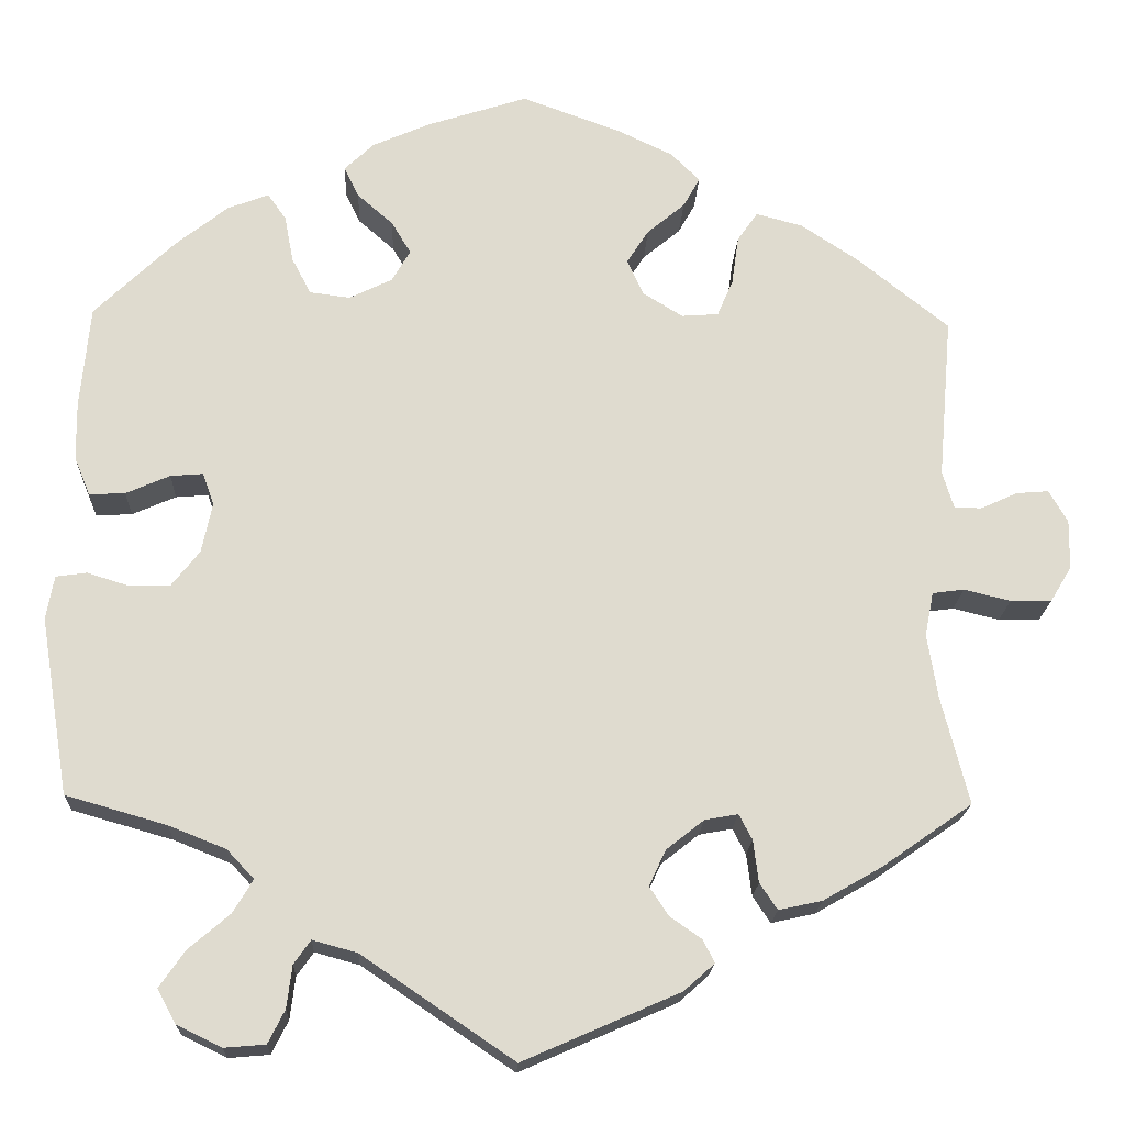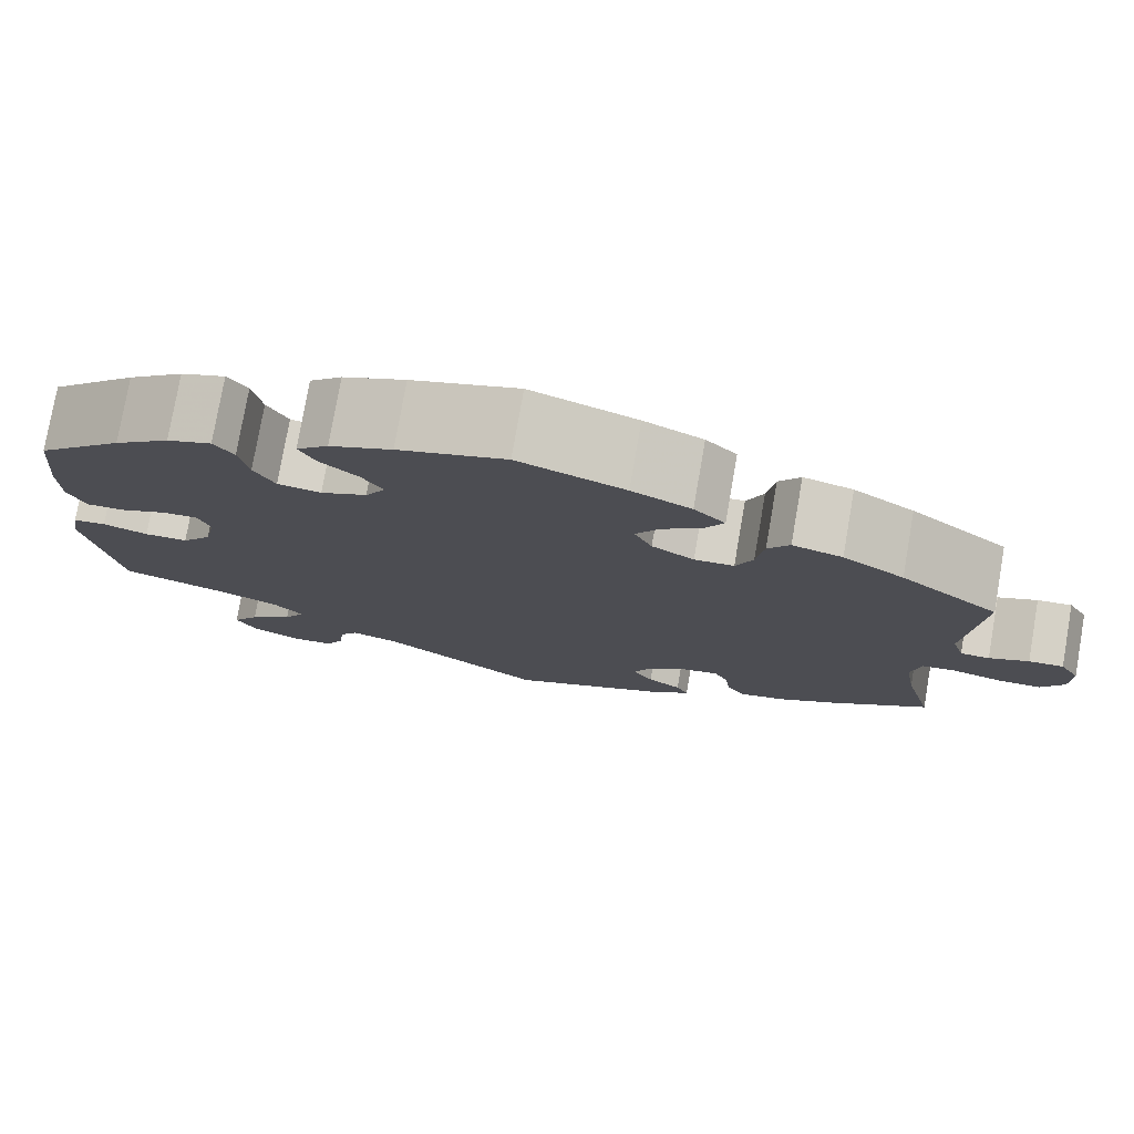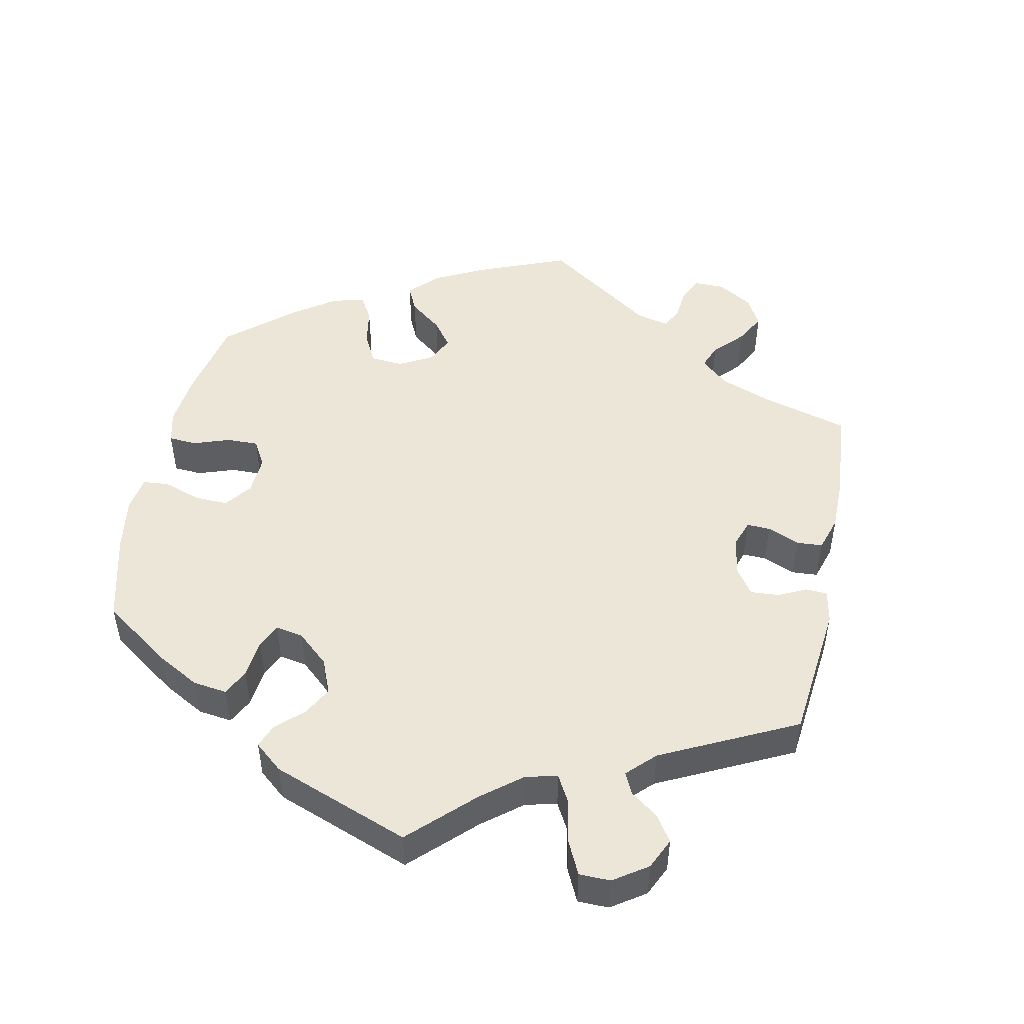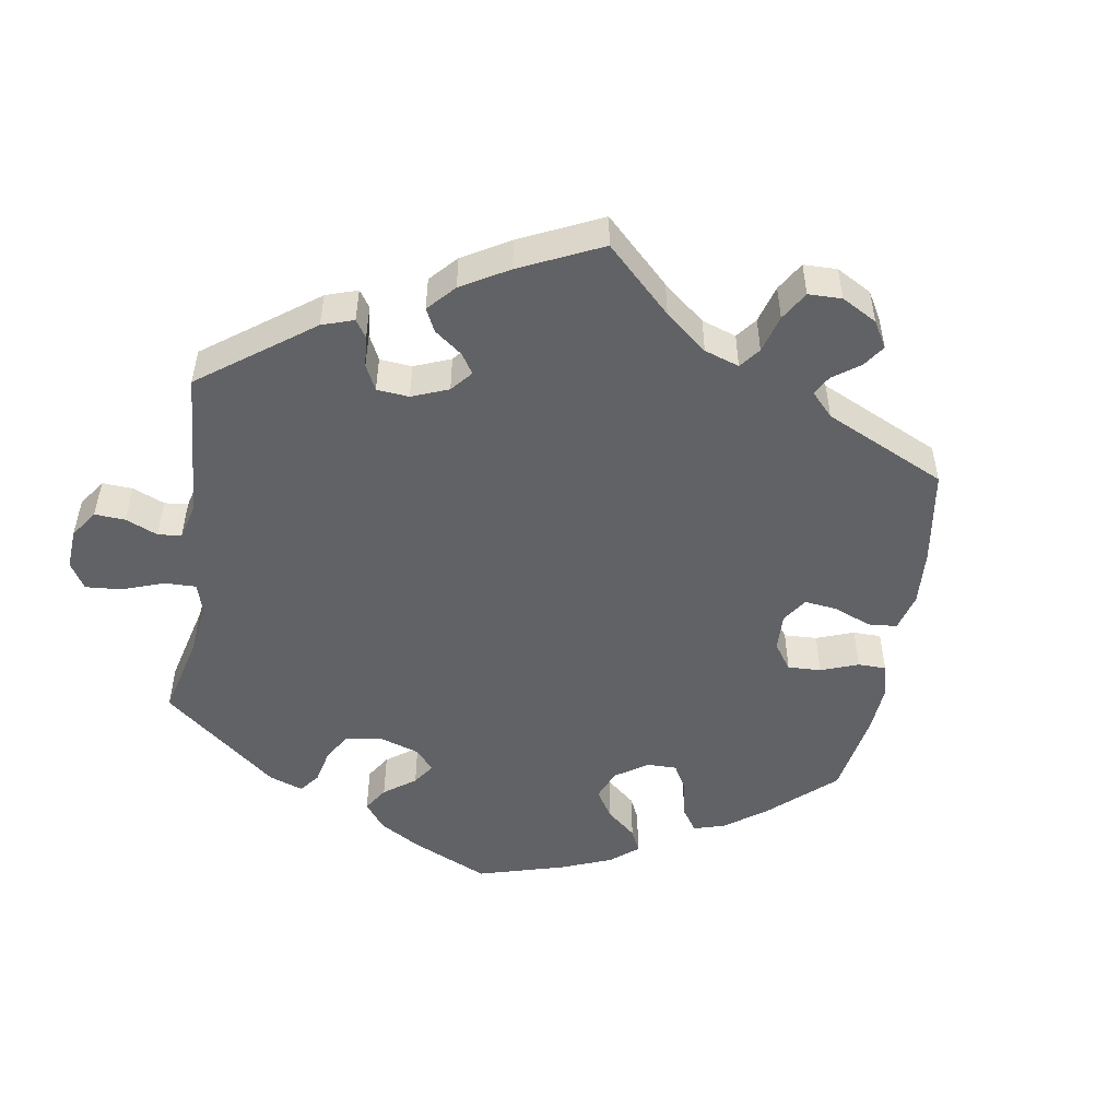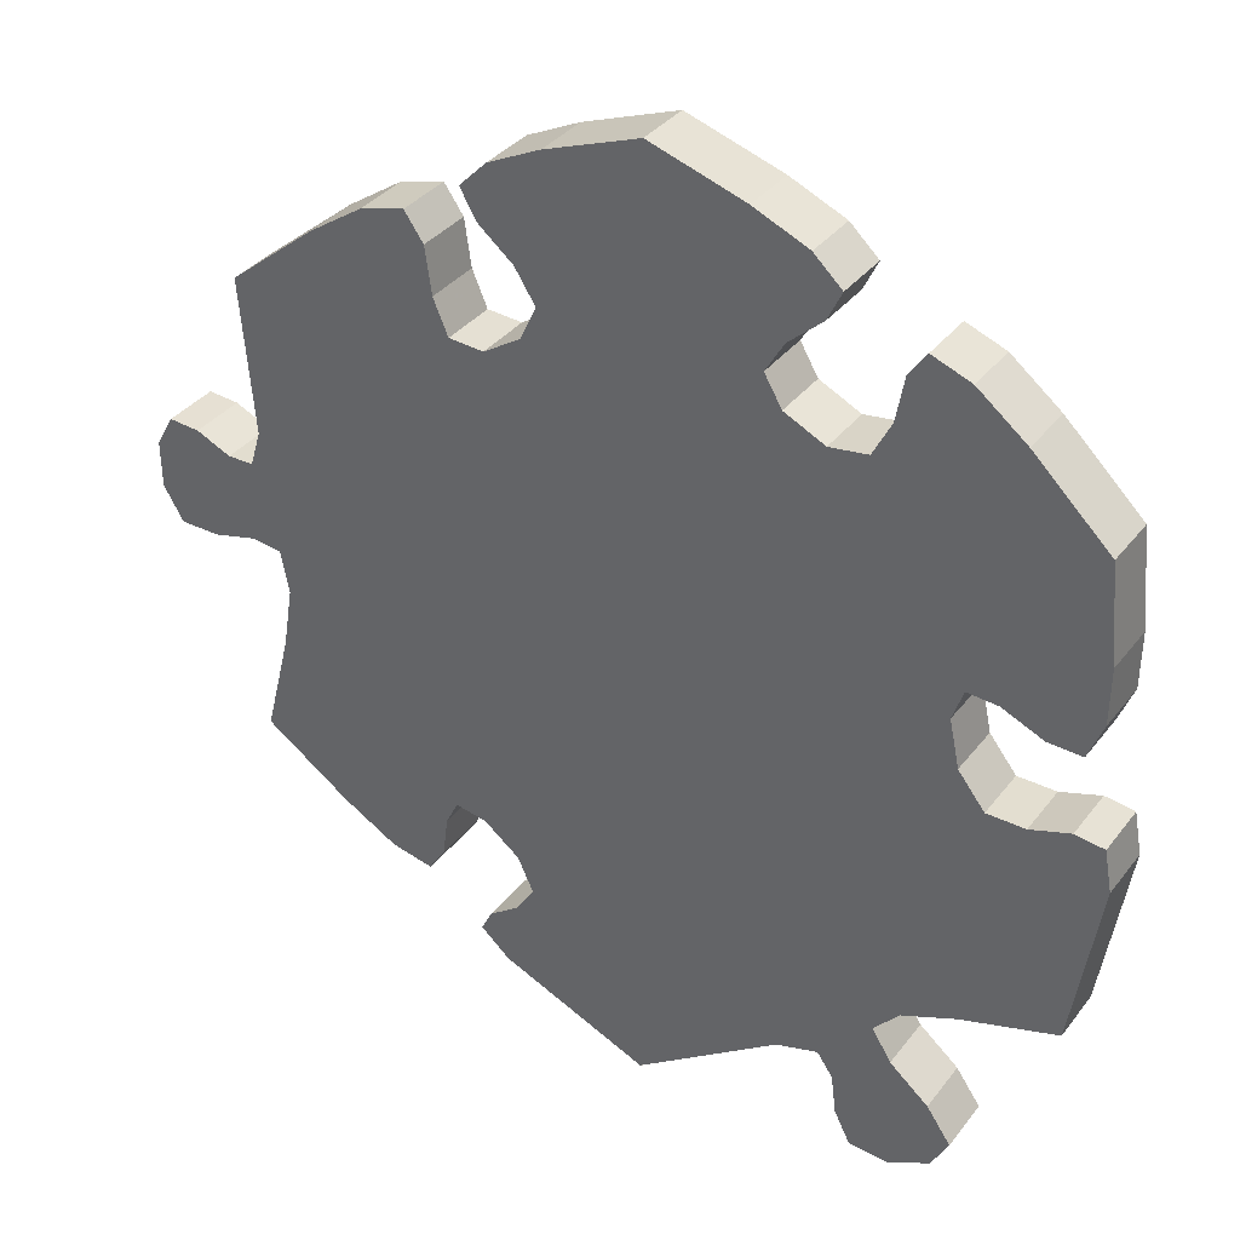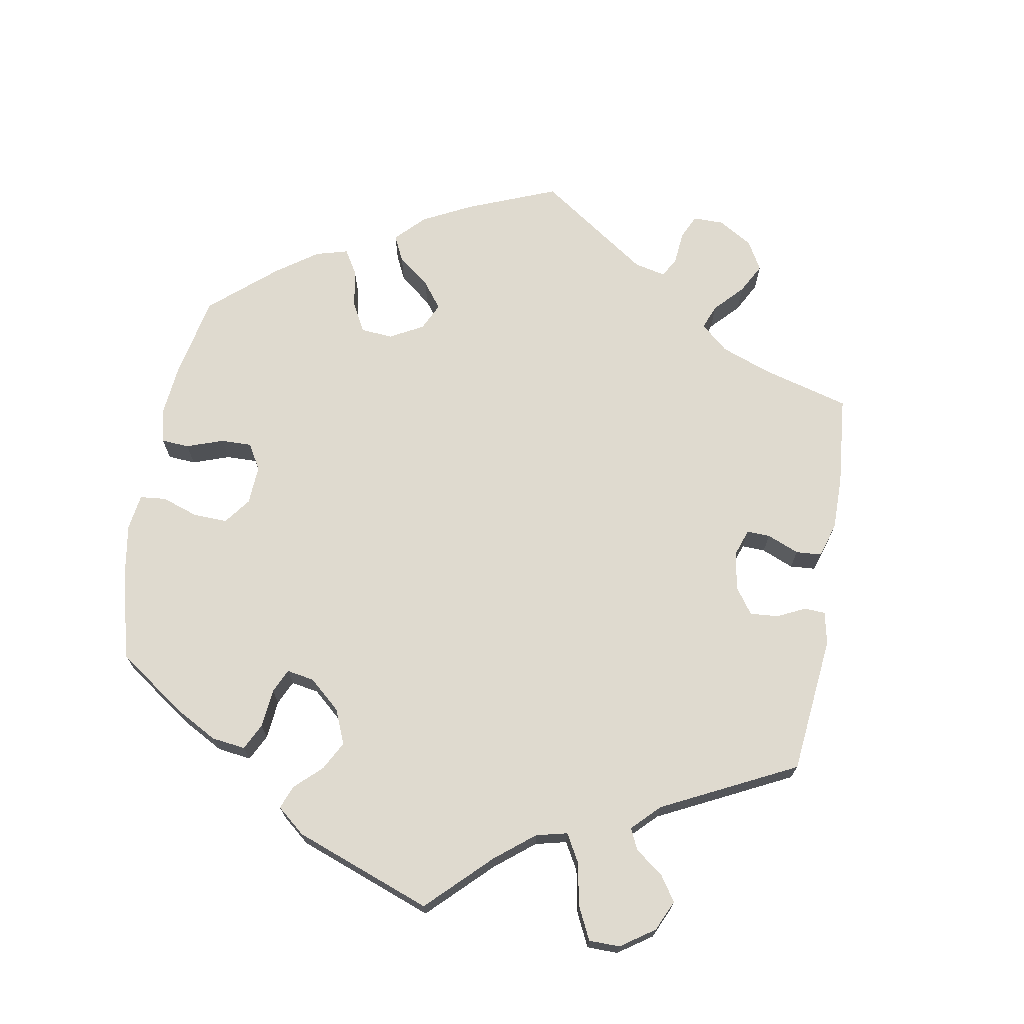
<metadata>
{"format":"obj","ext":"obj","renderer":"f3d","projection":"perspective","resolution":1024,"background":"white","views":[{"elev":-19.0,"azim":177.6,"up":"+Z"},{"elev":77.4,"azim":-170.1,"up":"+Z"},{"elev":49.3,"azim":131.4,"up":"+Y"},{"elev":-50.6,"azim":-129.2,"up":"+Y"},{"elev":34.9,"azim":32.0,"up":"+Z"},{"elev":70.6,"azim":129.5,"up":"+Y"}]}
</metadata>
<code>
v 0.113 0.07 0.541
v 0.179 0.07 0.512
v 0.213 0.07 0.48
v 0.196 0.07 0.445
v 0.155 0.07 0.409
v 0.133 0.07 0.372
v 0.154 0.07 0.336
v 0.203 0.07 0.312
v 0.249 0.07 0.318
v 0.271 0.07 0.36
v 0.281 0.07 0.413
v 0.302 0.07 0.443
v 0.349 0.07 0.425
v 0.408 0.07 0.378
v 0.5 0.07 0.289
v 0.511 0.07 0.173
v 0.51 0.07 0.106
v 0.492 0.07 0.062
v 0.451 0.07 0.064
v 0.401 0.07 0.086
v 0.364 0.07 0.089
v 0.351 0.07 0.052
v 0.363 0.07 -0.005
v 0.395 0.07 -0.046
v 0.441 0.07 -0.047
v 0.489 0.07 -0.032
v 0.524 0.07 -0.037
v 0.533 0.07 -0.087
v 0.5 0.07 -0.289
v 0.385 0.07 -0.322
v 0.32 0.07 -0.348
v 0.289 0.07 -0.381
v 0.312 0.07 -0.419
v 0.359 0.07 -0.459
v 0.388 0.07 -0.501
v 0.367 0.07 -0.539
v 0.316 0.07 -0.564
v 0.269 0.07 -0.56
v 0.25 0.07 -0.522
v 0.244 0.07 -0.474
v 0.225 0.07 -0.447
v 0.174 0.07 -0.461
v 0.001 0.07 -0.578
v -0.177 0.07 -0.5
v -0.212 0.07 -0.469
v -0.199 0.07 -0.443
v -0.163 0.07 -0.418
v -0.141 0.07 -0.385
v -0.16 0.07 -0.344
v -0.203 0.07 -0.31
v -0.241 0.07 -0.303
v -0.256 0.07 -0.332
v -0.262 0.07 -0.38
v -0.282 0.07 -0.41
v -0.332 0.07 -0.399
v -0.398 0.07 -0.361
v -0.501 0.07 -0.289
v -0.47 0.07 -0.167
v -0.458 0.07 -0.093
v -0.468 0.07 -0.043
v -0.504 0.07 -0.038
v -0.557 0.07 -0.051
v -0.604 0.07 -0.05
v -0.628 0.07 -0.01
v -0.629 0.07 0.046
v -0.608 0.07 0.083
v -0.571 0.07 0.08
v -0.529 0.07 0.061
v -0.498 0.07 0.061
v -0.485 0.07 0.104
v -0.501 0.07 0.289
v -0.396 0.07 0.373
v -0.331 0.07 0.416
v -0.278 0.07 0.43
v -0.255 0.07 0.397
v -0.247 0.07 0.341
v -0.229 0.07 0.299
v -0.187 0.07 0.296
v -0.142 0.07 0.324
v -0.123 0.07 0.365
v -0.148 0.07 0.404
v -0.191 0.07 0.44
v -0.21 0.07 0.474
v -0.177 0.07 0.507
v -0.114 0.07 0.537
v -0.001 0.07 0.578
v 0.113 0 0.541
v 0.179 0 0.512
v 0.213 0 0.48
v 0.196 0 0.445
v 0.155 0 0.409
v 0.133 0 0.372
v 0.154 0 0.336
v 0.203 0 0.312
v 0.249 0 0.318
v 0.271 0 0.36
v 0.281 0 0.413
v 0.302 0 0.443
v 0.349 0 0.425
v 0.408 0 0.378
v 0.5 0 0.289
v 0.511 0 0.173
v 0.51 0 0.106
v 0.492 0 0.062
v 0.451 0 0.064
v 0.401 0 0.086
v 0.364 0 0.089
v 0.351 0 0.052
v 0.363 0 -0.005
v 0.395 0 -0.046
v 0.441 0 -0.047
v 0.489 0 -0.032
v 0.524 0 -0.037
v 0.533 0 -0.087
v 0.5 0 -0.289
v 0.385 0 -0.322
v 0.32 0 -0.348
v 0.289 0 -0.381
v 0.312 0 -0.419
v 0.359 0 -0.459
v 0.388 0 -0.501
v 0.367 0 -0.539
v 0.316 0 -0.564
v 0.269 0 -0.56
v 0.25 0 -0.522
v 0.244 0 -0.474
v 0.225 0 -0.447
v 0.174 0 -0.461
v 0.001 0 -0.578
v -0.177 0 -0.5
v -0.212 0 -0.469
v -0.199 0 -0.443
v -0.163 0 -0.418
v -0.141 0 -0.385
v -0.16 0 -0.344
v -0.203 0 -0.31
v -0.241 0 -0.303
v -0.256 0 -0.332
v -0.262 0 -0.38
v -0.282 0 -0.41
v -0.332 0 -0.399
v -0.398 0 -0.361
v -0.501 0 -0.289
v -0.47 0 -0.167
v -0.458 0 -0.093
v -0.468 0 -0.043
v -0.504 0 -0.038
v -0.557 0 -0.051
v -0.604 0 -0.05
v -0.628 0 -0.01
v -0.629 0 0.046
v -0.608 0 0.083
v -0.571 0 0.08
v -0.529 0 0.061
v -0.498 0 0.061
v -0.485 0 0.104
v -0.501 0 0.289
v -0.396 0 0.373
v -0.331 0 0.416
v -0.278 0 0.43
v -0.255 0 0.397
v -0.247 0 0.341
v -0.229 0 0.299
v -0.187 0 0.296
v -0.142 0 0.324
v -0.123 0 0.365
v -0.148 0 0.404
v -0.191 0 0.44
v -0.21 0 0.474
v -0.177 0 0.507
v -0.114 0 0.537
v -0.001 0 0.578
f 81 82 83 84
f 80 81 84 85
f 73 74 75 76
f 73 76 77
f 70 71 72 73
f 69 70 73 77
f 65 66 67 68
f 65 68 69
f 64 65 69
f 61 62 63 64
f 60 61 64 69
f 55 56 57 58
f 55 58 59
f 52 53 54 55
f 51 52 55 59
f 50 51 59 60
f 44 45 46 47
f 42 43 44 47
f 41 42 47 48
f 37 38 39 40
f 37 40 41
f 36 37 41
f 33 34 35 36
f 32 33 36 41
f 31 32 41 48
f 27 28 29 30
f 25 26 27 30
f 24 25 30 31
f 23 24 31 48
f 17 18 19 20
f 17 20 21
f 16 17 21
f 15 16 21
f 14 15 21
f 13 14 21 22
f 10 11 12 13
f 9 10 13 22
f 2 3 4 5
f 2 5 6
f 1 2 6
f 80 85 86 1
f 60 69 77 78
f 49 50 60 78
f 49 78 79
f 8 9 22 23
f 7 8 23 48
f 6 7 48 49
f 49 79 80
f 1 6 49 80
f 170 169 168 167
f 171 170 167 166
f 162 161 160 159
f 163 162 159
f 159 158 157 156
f 163 159 156 155
f 154 153 152 151
f 155 154 151
f 155 151 150
f 150 149 148 147
f 155 150 147 146
f 144 143 142 141
f 145 144 141
f 141 140 139 138
f 145 141 138 137
f 146 145 137 136
f 133 132 131 130
f 133 130 129 128
f 134 133 128 127
f 126 125 124 123
f 127 126 123
f 127 123 122
f 122 121 120 119
f 127 122 119 118
f 134 127 118 117
f 116 115 114 113
f 116 113 112 111
f 117 116 111 110
f 134 117 110 109
f 106 105 104 103
f 107 106 103
f 107 103 102
f 107 102 101
f 107 101 100
f 108 107 100 99
f 99 98 97 96
f 108 99 96 95
f 91 90 89 88
f 92 91 88
f 92 88 87
f 87 172 171 166
f 164 163 155 146
f 164 146 136 135
f 165 164 135
f 109 108 95 94
f 134 109 94 93
f 135 134 93 92
f 166 165 135
f 166 135 92 87
f 1 87 88 2
f 2 88 89 3
f 3 89 90 4
f 4 90 91 5
f 5 91 92 6
f 6 92 93 7
f 7 93 94 8
f 8 94 95 9
f 9 95 96 10
f 10 96 97 11
f 11 97 98 12
f 12 98 99 13
f 13 99 100 14
f 14 100 101 15
f 15 101 102 16
f 16 102 103 17
f 17 103 104 18
f 18 104 105 19
f 19 105 106 20
f 20 106 107 21
f 21 107 108 22
f 22 108 109 23
f 23 109 110 24
f 24 110 111 25
f 25 111 112 26
f 26 112 113 27
f 27 113 114 28
f 28 114 115 29
f 29 115 116 30
f 30 116 117 31
f 31 117 118 32
f 32 118 119 33
f 33 119 120 34
f 34 120 121 35
f 35 121 122 36
f 36 122 123 37
f 37 123 124 38
f 38 124 125 39
f 39 125 126 40
f 40 126 127 41
f 41 127 128 42
f 42 128 129 43
f 43 129 130 44
f 44 130 131 45
f 45 131 132 46
f 46 132 133 47
f 47 133 134 48
f 48 134 135 49
f 49 135 136 50
f 50 136 137 51
f 51 137 138 52
f 52 138 139 53
f 53 139 140 54
f 54 140 141 55
f 55 141 142 56
f 56 142 143 57
f 57 143 144 58
f 58 144 145 59
f 59 145 146 60
f 60 146 147 61
f 61 147 148 62
f 62 148 149 63
f 63 149 150 64
f 64 150 151 65
f 65 151 152 66
f 66 152 153 67
f 67 153 154 68
f 68 154 155 69
f 69 155 156 70
f 70 156 157 71
f 71 157 158 72
f 72 158 159 73
f 73 159 160 74
f 74 160 161 75
f 75 161 162 76
f 76 162 163 77
f 77 163 164 78
f 78 164 165 79
f 79 165 166 80
f 80 166 167 81
f 81 167 168 82
f 82 168 169 83
f 83 169 170 84
f 84 170 171 85
f 85 171 172 86
f 86 172 87 1

</code>
